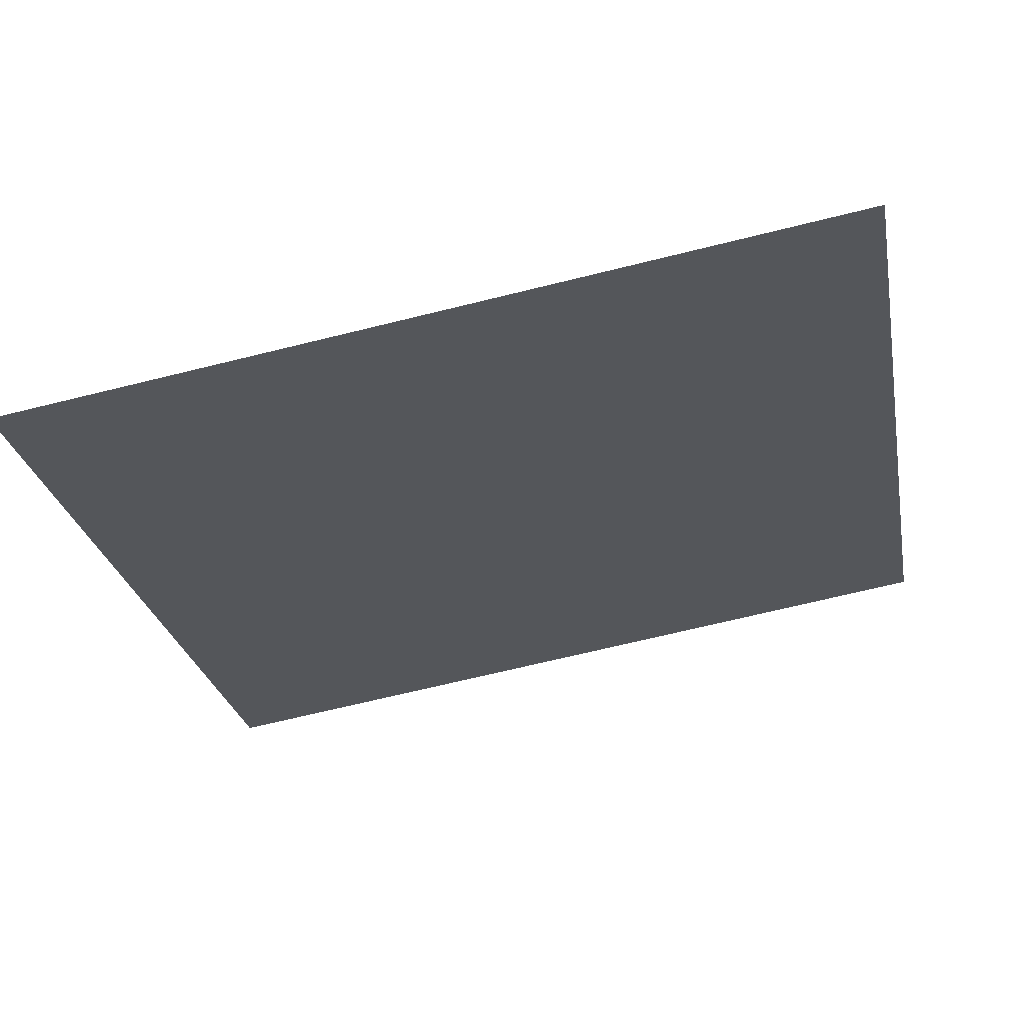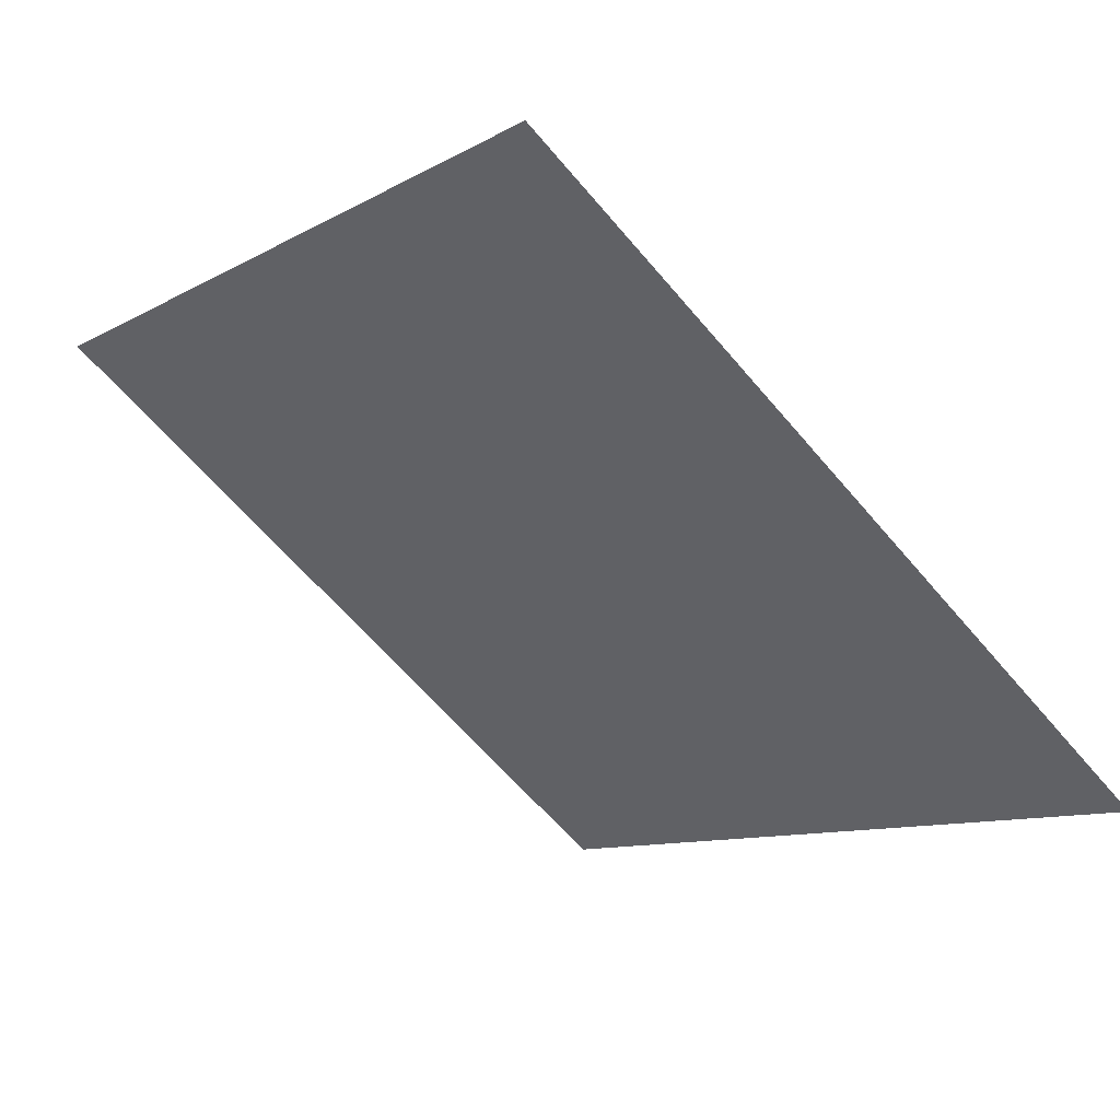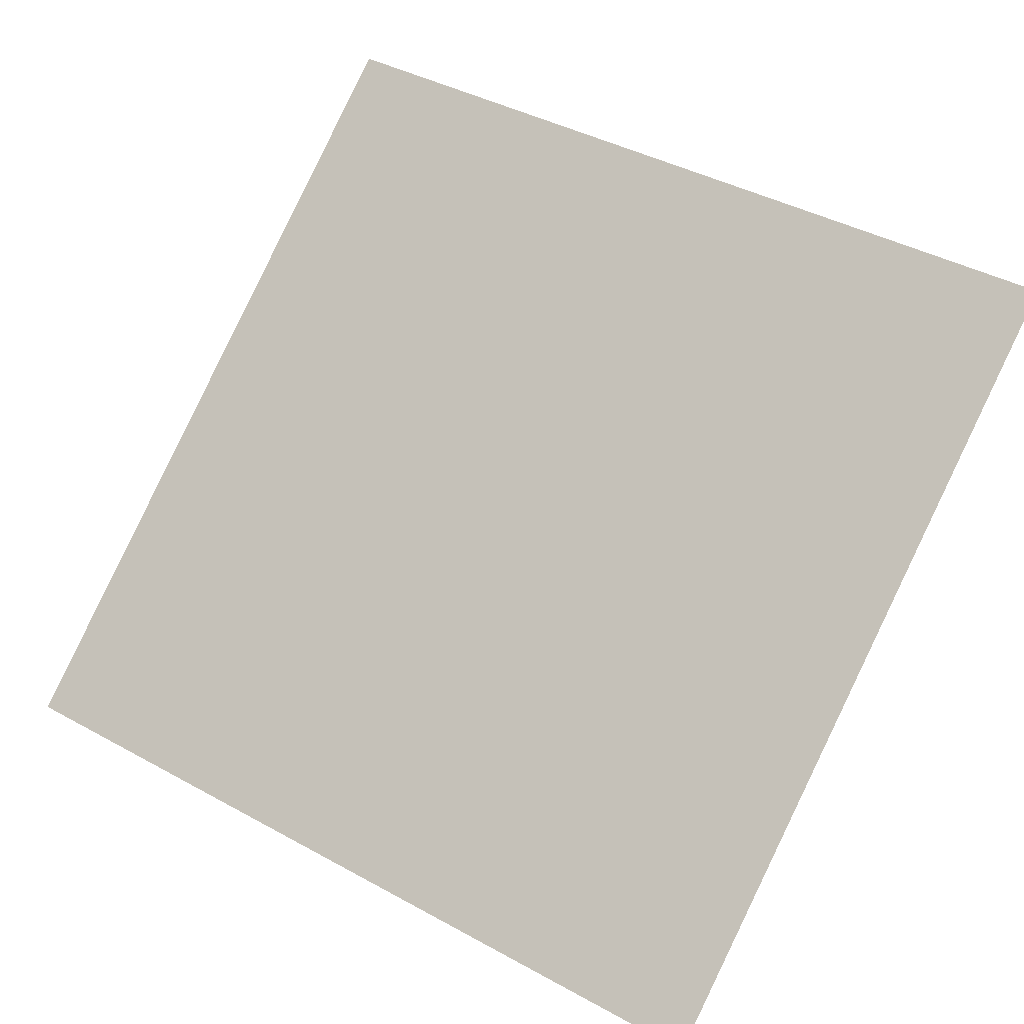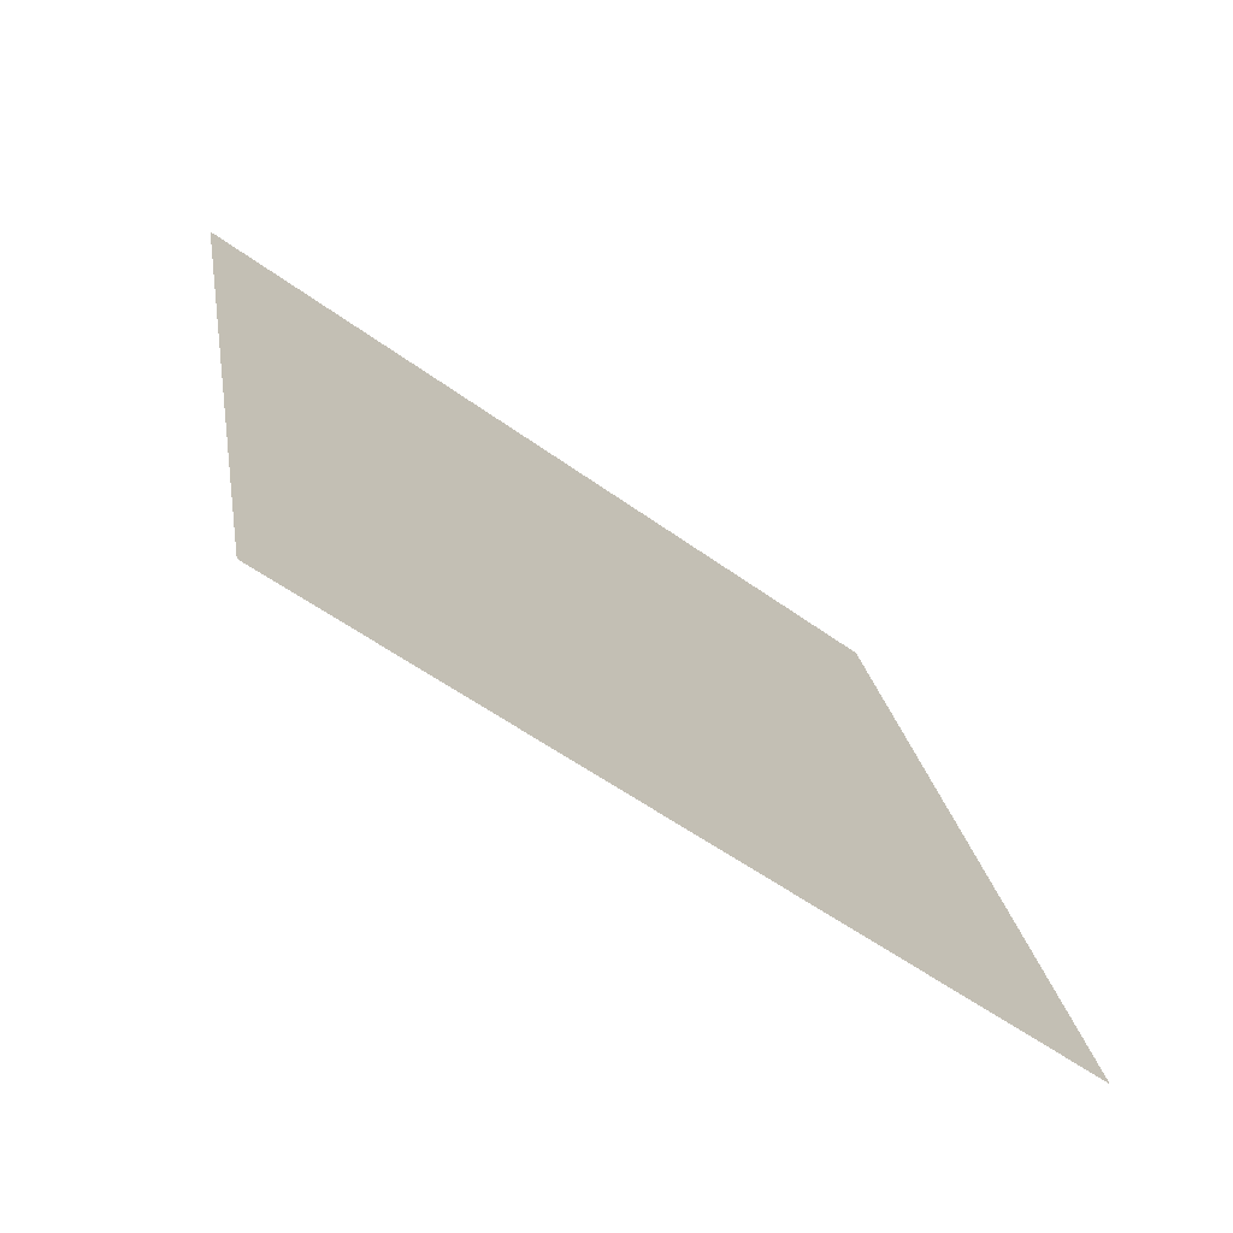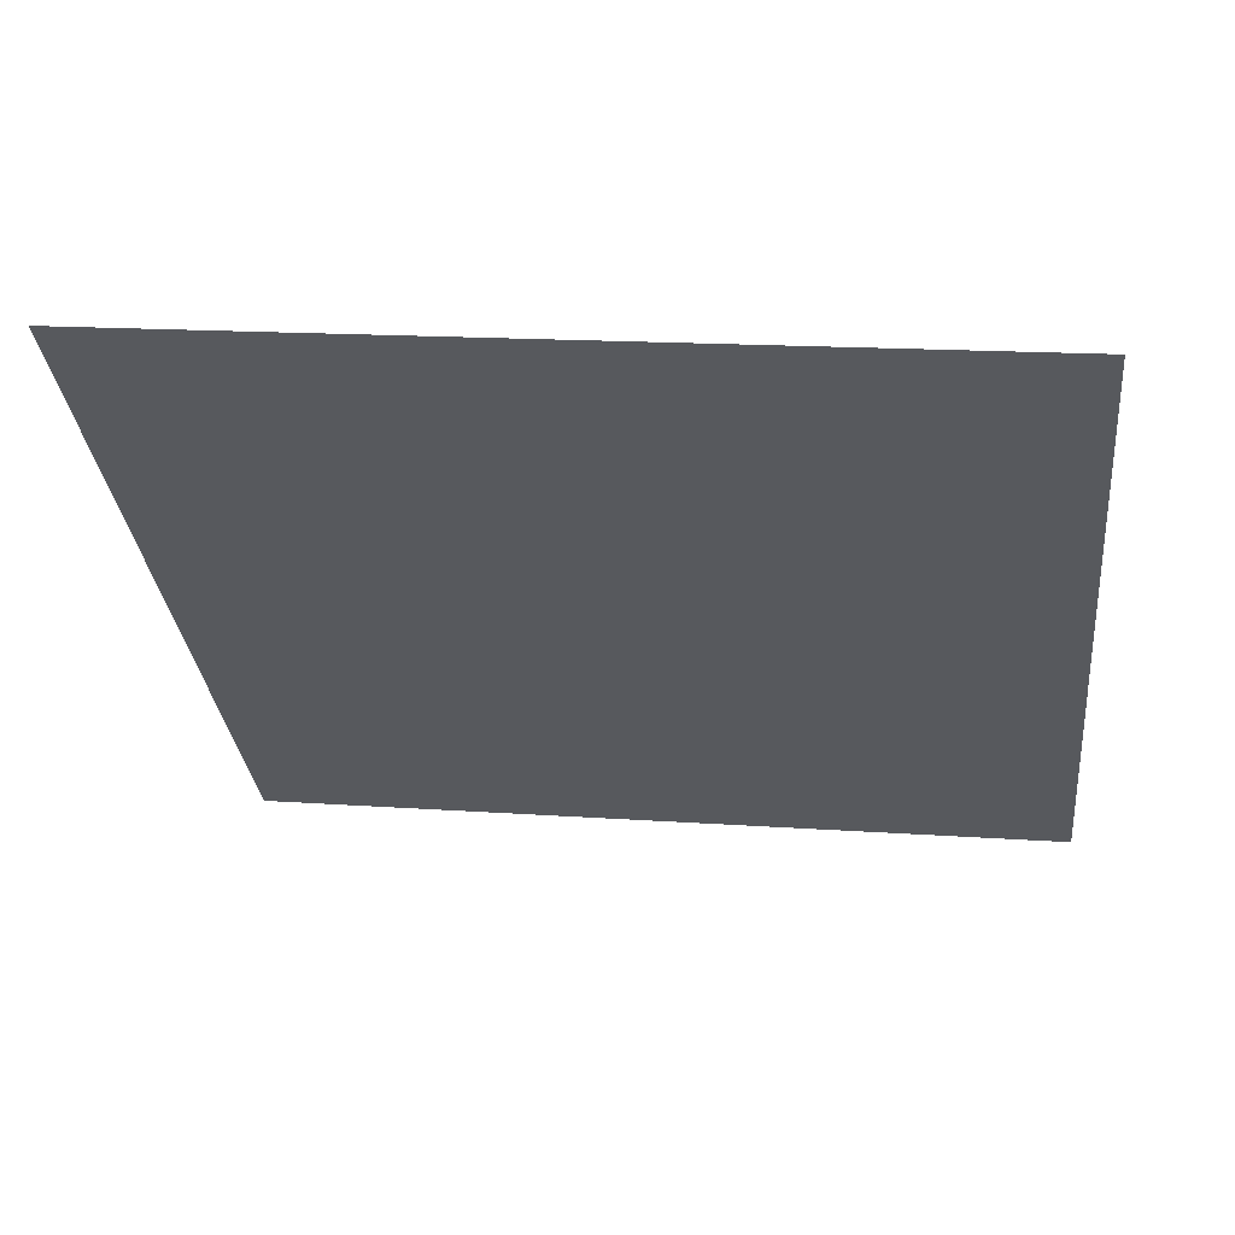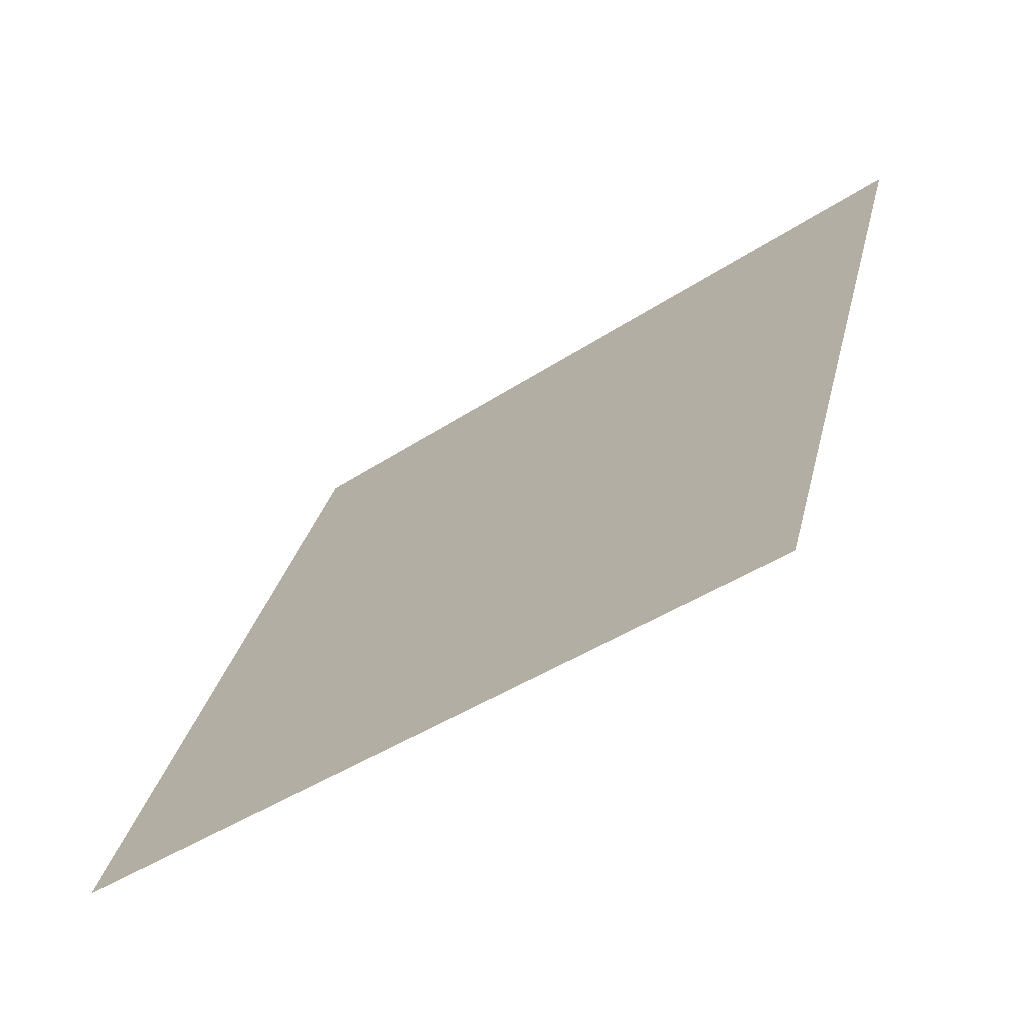
<metadata>
{"format":"obj","ext":"obj","renderer":"f3d","projection":"perspective","resolution":1024,"background":"white","views":[{"elev":-63.3,"azim":-165.7,"up":"+Y"},{"elev":-11.5,"azim":55.0,"up":"+Y"},{"elev":44.0,"azim":-145.9,"up":"+Y"},{"elev":22.7,"azim":81.2,"up":"+Y"},{"elev":6.8,"azim":8.6,"up":"+Y"},{"elev":31.9,"azim":-76.5,"up":"+Y"}]}
</metadata>
<code>
v 0.2412 0.9414 0.7205
v 0.2346 0.9415 0.7205
v 0.2347 0.9455 0.7258
v 0.2413 0.9453 0.7257
f 4 3 2 1

</code>
